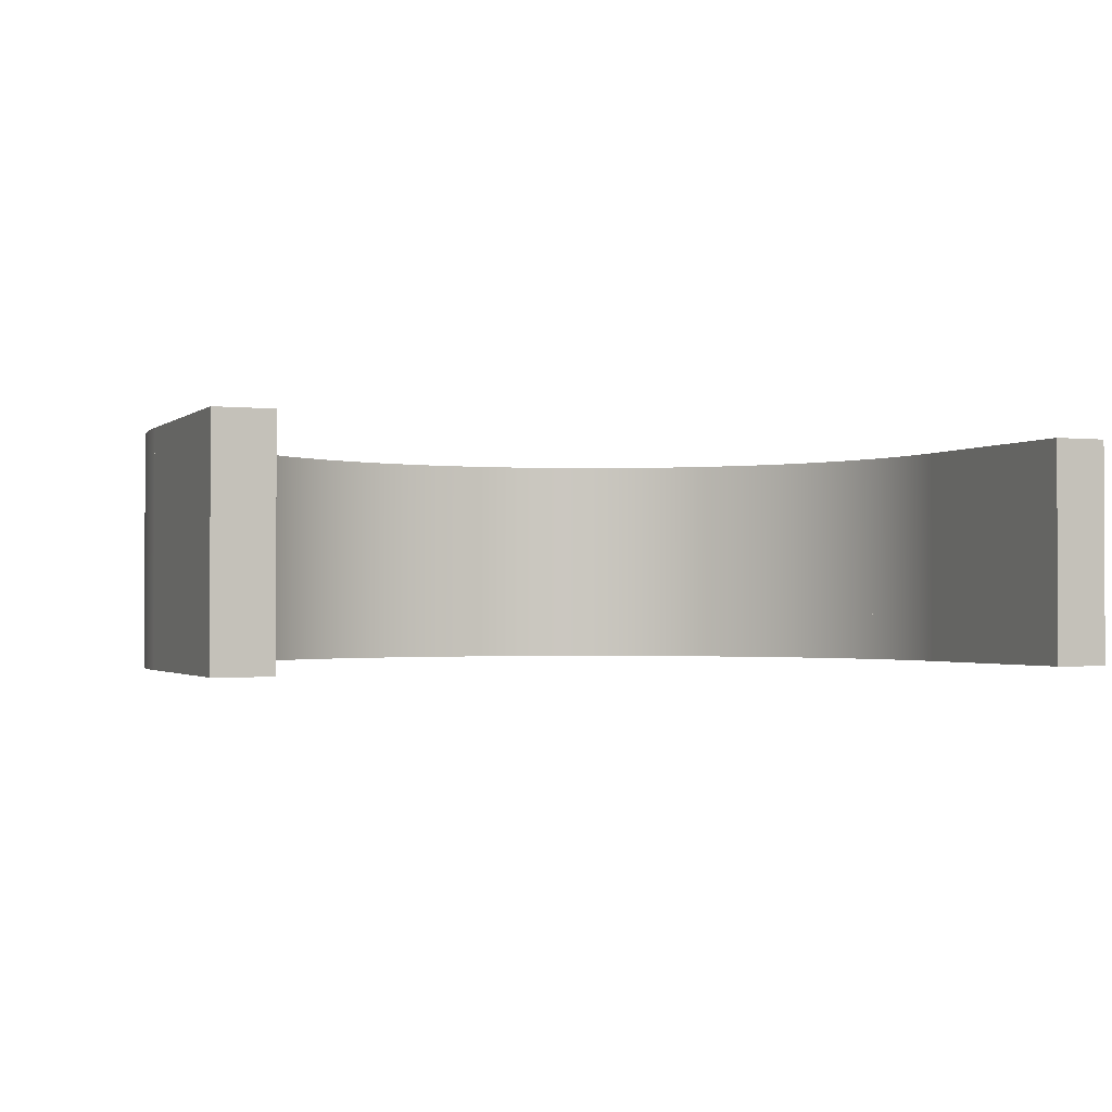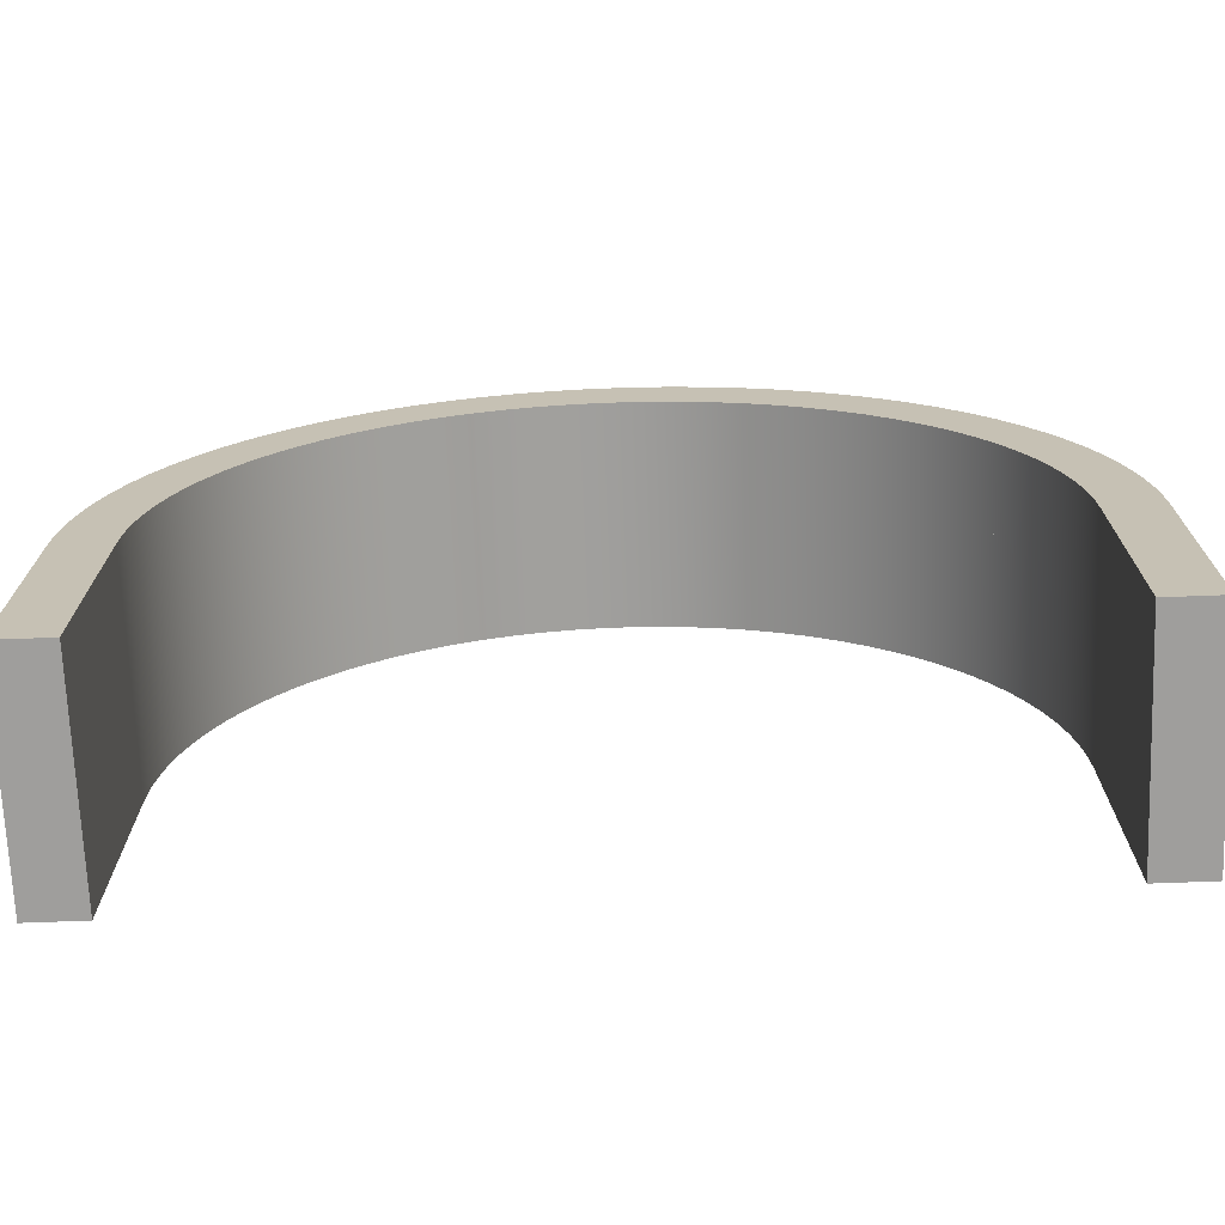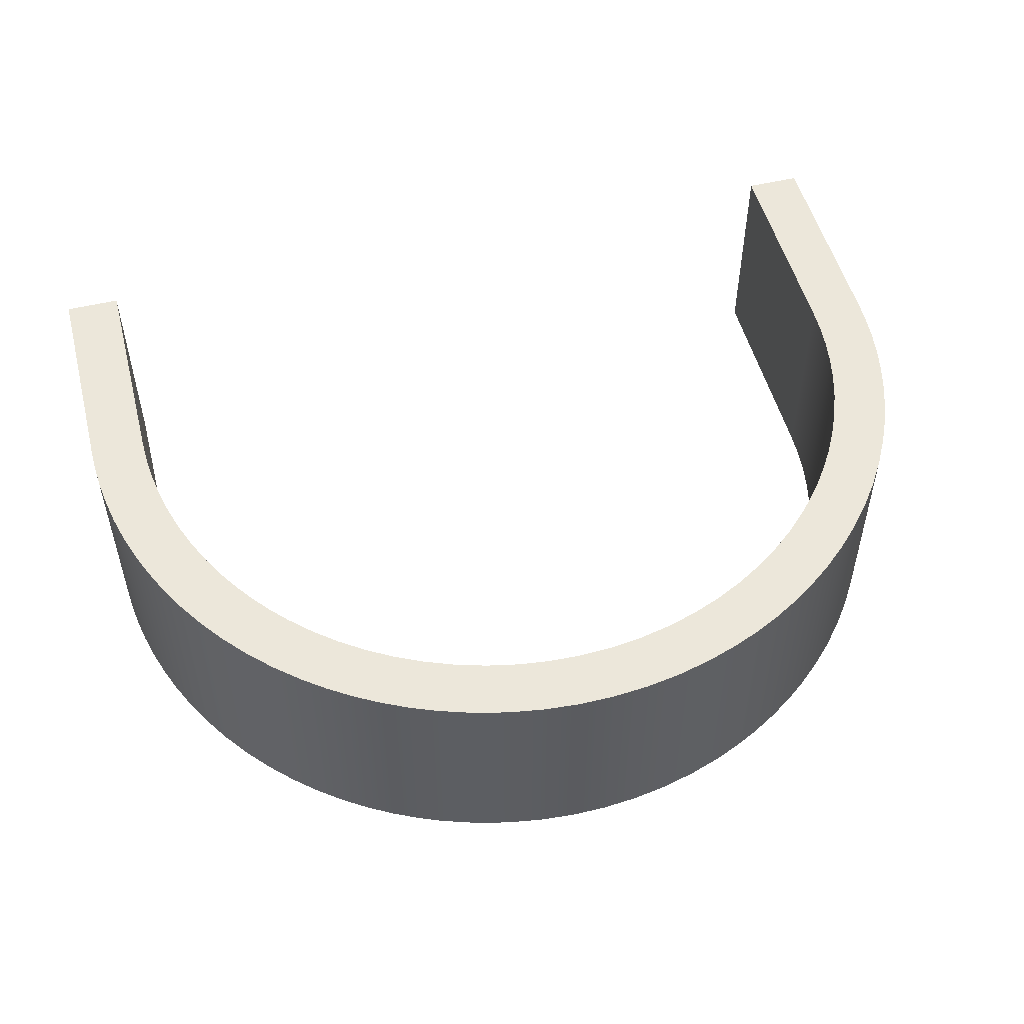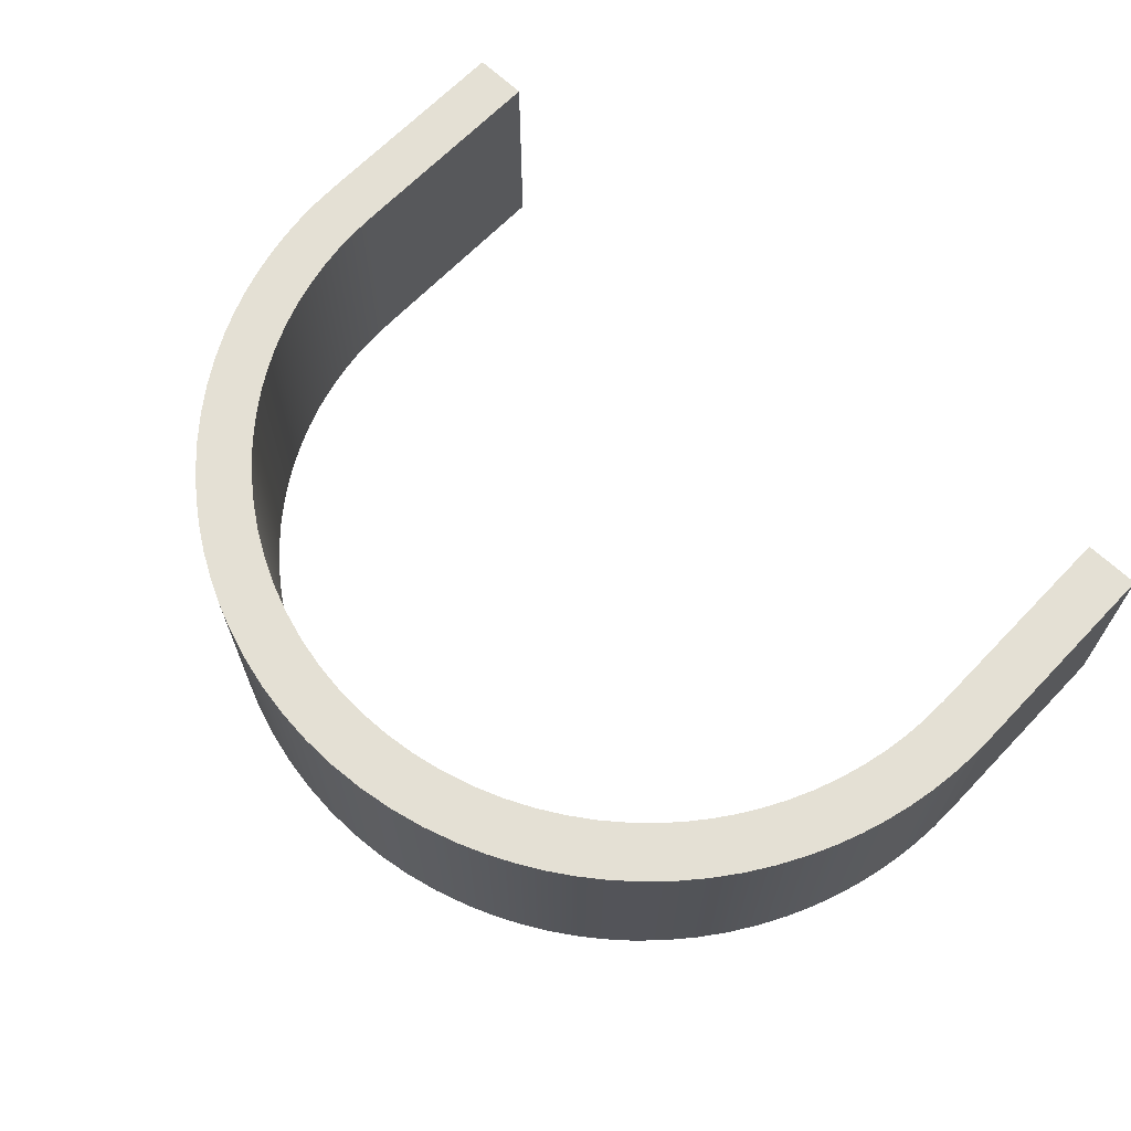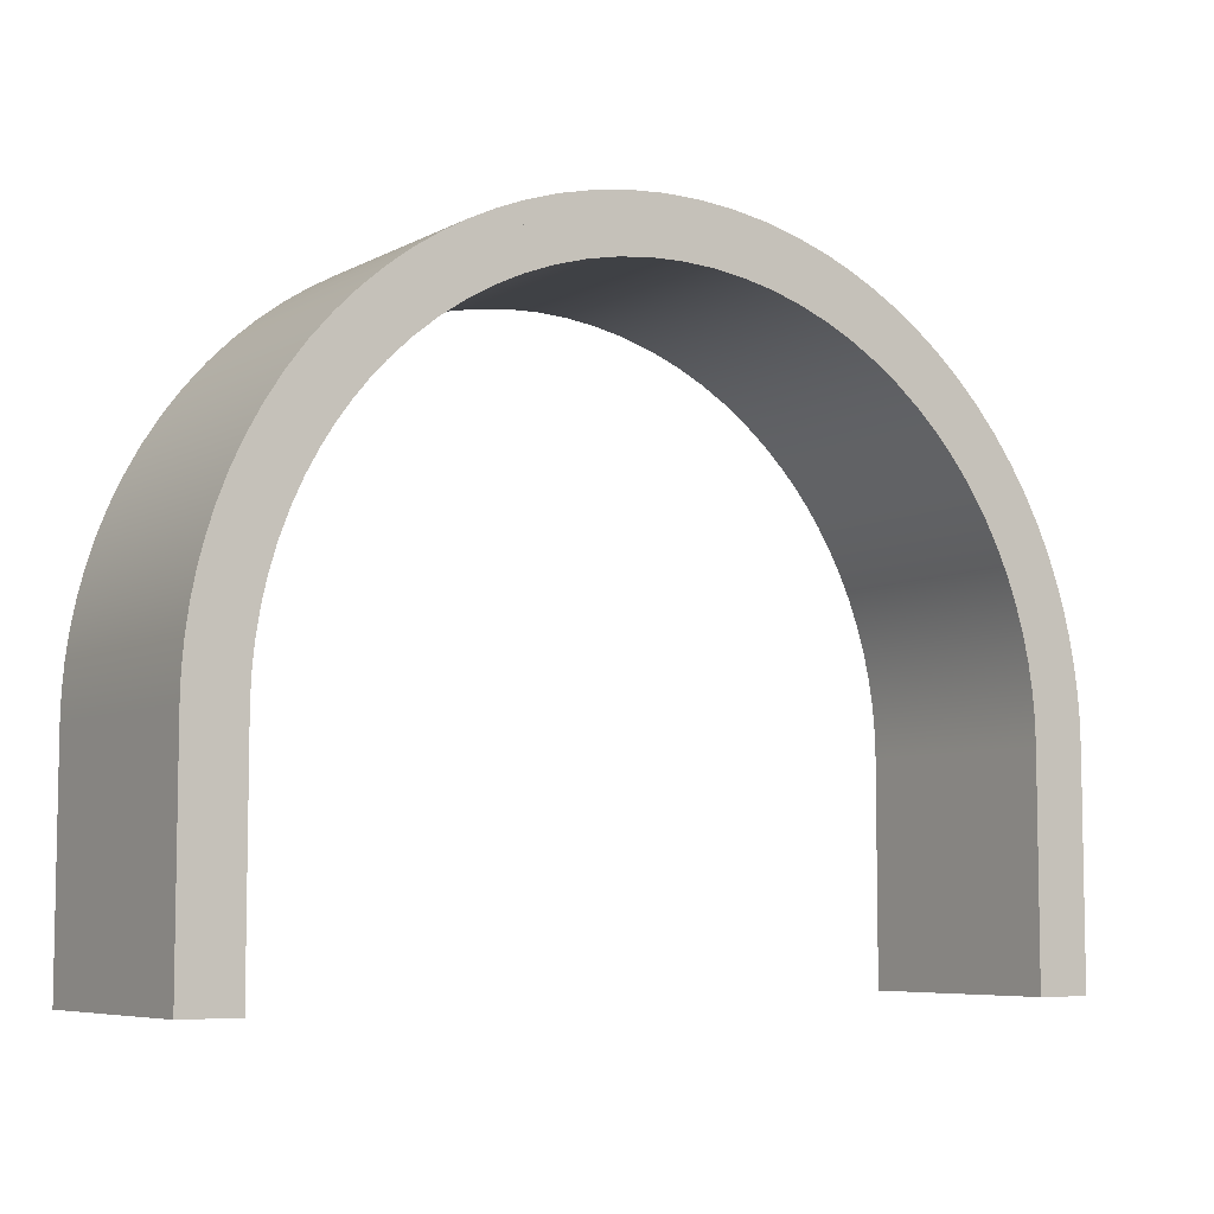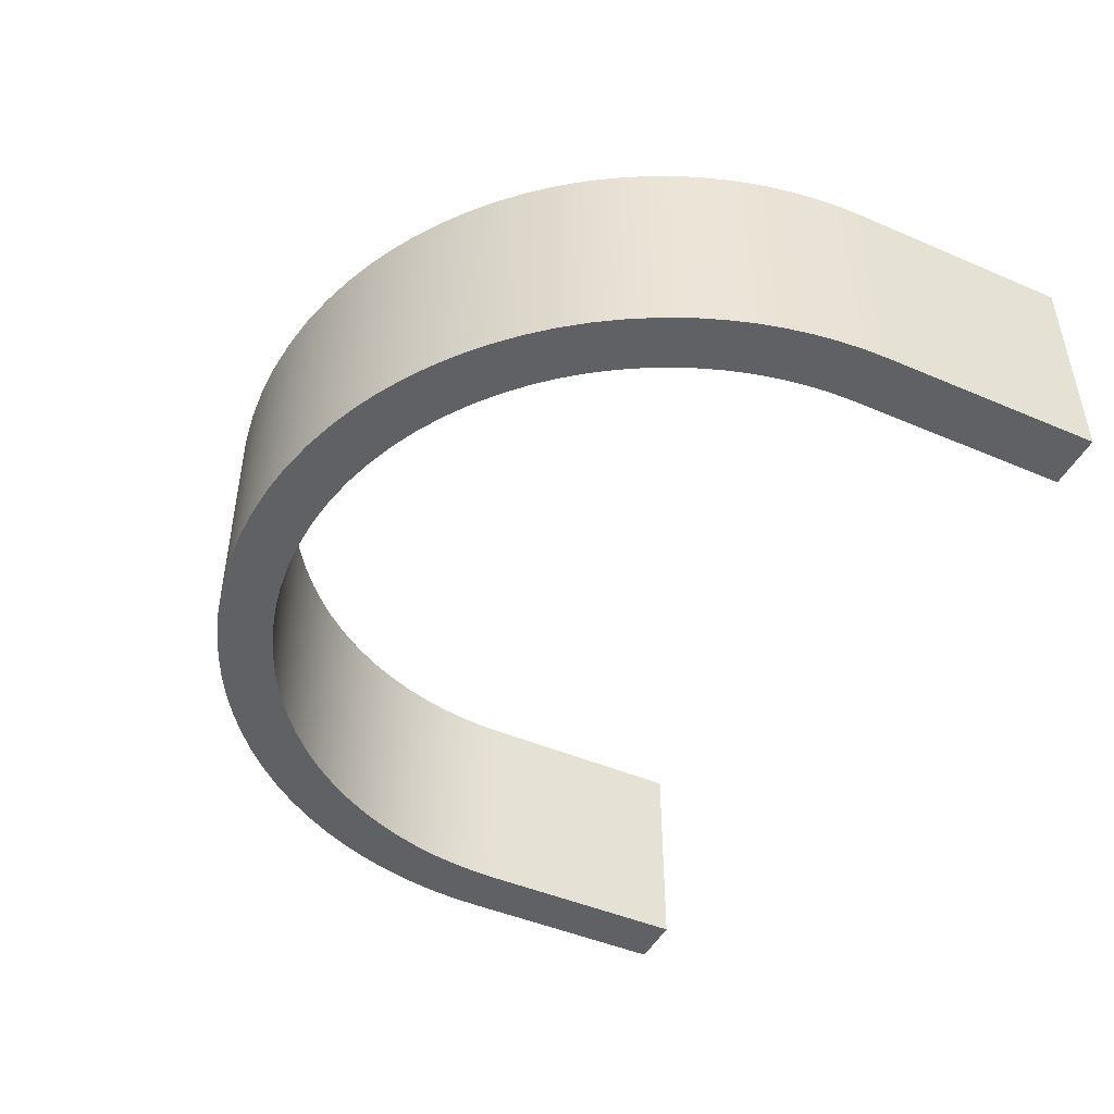
<metadata>
{"format":"obj","ext":"obj","renderer":"f3d","projection":"perspective","resolution":1024,"background":"white","views":[{"elev":-1.4,"azim":157.5,"up":"+Y"},{"elev":-71.0,"azim":-177.8,"up":"+Z"},{"elev":52.1,"azim":-14.5,"up":"+Y"},{"elev":66.2,"azim":43.8,"up":"+Y"},{"elev":-6.7,"azim":-34.1,"up":"+Z"},{"elev":-46.4,"azim":63.9,"up":"+Y"}]}
</metadata>
<code>
g Body1
v 4.279 0 18
v 4.279 20 18
v 9.983 20 18
v 9.983 0 18
v 15 0 31.22
v 15 20 31.22
v 12.83 20 29.36
v 10.81 20 27.34
v 8.928 20 25.19
v 7.208 20 22.91
v 5.656 20 20.51
v 5.656 0 20.51
v 7.208 0 22.91
v 8.928 0 25.19
v 10.81 0 27.34
v 12.83 0 29.36
v 15 0 24.49
v 11.09 0 19.73
v 12.3 0 21.39
v 13.6 0 22.98
v 15 20 24.49
v 11.09 20 19.73
v 12.3 20 21.39
v 13.6 20 22.98
f 2 3 1
f 1 3 4
f 5 6 16
f 16 6 7
f 16 7 15
f 15 7 8
f 15 8 14
f 14 8 9
f 14 9 13
f 13 9 10
f 13 10 12
f 12 10 11
f 12 11 1
f 1 11 2
f 5 16 17
f 17 16 15
f 17 15 20
f 20 15 14
f 20 14 19
f 19 14 18
f 18 14 13
f 18 13 4
f 4 13 12
f 4 12 1
f 21 17 24
f 24 17 20
f 24 20 19
f 24 19 23
f 23 19 18
f 23 18 22
f 22 18 3
f 3 18 4
f 6 21 7
f 7 21 8
f 8 21 24
f 8 24 9
f 9 24 23
f 9 23 22
f 9 22 10
f 10 22 3
f 10 3 11
f 11 3 2
f 21 6 17
f 17 6 5
g Body2
v 5 0 -20
v 0 0 -20
v 0 20 -20
v 5 20 -20
v 5 0 0
v 5 20 0
v 0 0 0
v 0 20 0
f 25 26 28
f 28 26 27
f 29 25 30
f 30 25 28
f 31 29 32
f 32 29 30
f 26 31 27
f 27 31 32
f 27 32 28
f 28 32 30
f 26 25 31
f 31 25 29
g Body3
g Body4
v 54 0 32.08
v 54 20 32.08
v 54 20 37.47
v 54 0 37.47
v 26 20 32.08
v 26 0 32.08
v 26 0 37.47
v 26 20 37.47
v 29.02 0 38.46
v 32.11 0 39.21
v 35.24 0 39.72
v 38.41 0 39.97
v 41.59 0 39.97
v 44.76 0 39.72
v 47.89 0 39.21
v 50.98 0 38.46
v 50.98 20 38.46
v 47.89 20 39.21
v 44.76 20 39.72
v 41.59 20 39.97
v 38.41 20 39.97
v 35.24 20 39.72
v 32.11 20 39.21
v 29.02 20 38.46
v 28.68 0 33.12
v 31.45 0 33.94
v 34.26 0 34.53
v 37.12 0 34.88
v 40 0 35
v 42.88 0 34.88
v 45.74 0 34.53
v 48.55 0 33.94
v 51.32 0 33.12
v 28.68 20 33.12
v 31.45 20 33.94
v 34.26 20 34.53
v 37.12 20 34.88
v 40 20 35
v 42.88 20 34.88
v 45.74 20 34.53
v 48.55 20 33.94
v 51.32 20 33.12
f 34 35 33
f 33 35 36
f 38 39 37
f 37 39 40
f 40 39 56
f 56 39 41
f 56 41 55
f 55 41 42
f 55 42 54
f 54 42 43
f 54 43 53
f 53 43 44
f 53 44 52
f 52 44 45
f 52 45 51
f 51 45 46
f 51 46 50
f 50 46 47
f 50 47 49
f 49 47 48
f 49 48 35
f 35 48 36
f 38 57 39
f 39 57 58
f 39 58 59
f 60 42 59
f 59 42 41
f 59 41 39
f 42 60 43
f 43 60 61
f 43 61 44
f 44 61 45
f 45 61 46
f 46 61 62
f 46 62 47
f 47 62 63
f 47 63 48
f 48 63 36
f 36 63 64
f 36 64 65
f 65 33 36
f 38 37 57
f 57 37 66
f 57 66 58
f 58 66 67
f 58 67 59
f 59 67 68
f 59 68 60
f 60 68 69
f 60 69 61
f 61 69 70
f 61 70 62
f 62 70 71
f 62 71 63
f 63 71 72
f 63 72 64
f 64 72 73
f 64 73 65
f 65 73 74
f 65 74 33
f 33 74 34
f 37 40 66
f 66 40 67
f 67 40 68
f 68 40 56
f 68 56 55
f 68 55 69
f 69 55 54
f 69 54 70
f 70 54 53
f 70 53 52
f 52 51 70
f 70 51 71
f 71 51 50
f 71 50 72
f 72 50 49
f 72 49 35
f 34 74 35
f 35 74 73
f 35 73 72
g Body5
v 6.177 20 9
v 1.026 20 9
v 1.635 20 11.32
v 2.382 20 13.6
v 3.264 20 15.83
v 4.279 20 18
v 9.983 20 18
v 8.797 20 15.86
v 7.764 20 13.63
v 6.89 20 11.34
v 1.026 0 9
v 1.635 0 11.32
v 2.382 0 13.6
v 3.264 0 15.83
v 4.279 0 18
v 9.983 0 18
v 6.177 0 9
v 8.797 0 15.86
v 7.764 0 13.63
v 6.89 0 11.34
f 76 77 75
f 75 77 84
f 84 77 78
f 84 78 83
f 83 78 79
f 83 79 82
f 82 79 80
f 82 80 81
f 76 85 77
f 77 85 86
f 77 86 78
f 78 86 87
f 78 87 79
f 79 87 88
f 79 88 80
f 80 88 89
f 89 90 80
f 80 90 81
f 91 75 94
f 94 75 84
f 94 84 93
f 93 84 83
f 93 83 92
f 92 83 82
f 92 82 90
f 90 82 81
f 85 91 86
f 86 91 94
f 86 94 87
f 87 94 93
f 87 93 88
f 88 93 92
f 88 92 89
f 89 92 90
f 91 85 75
f 75 85 76
g Body6
v 15 20 24.49
v 15 0 24.49
v 15 0 31.22
v 15 20 31.22
v 17.03 0 32.75
v 19.16 0 34.14
v 21.37 0 35.39
v 23.65 0 36.51
v 26 0 37.47
v 26 20 37.47
v 23.65 20 36.51
v 21.37 20 35.39
v 19.16 20 34.14
v 17.03 20 32.75
v 16.95 0 26.34
v 19.04 0 28.03
v 21.26 0 29.56
v 23.58 0 30.91
v 26 0 32.08
v 26 20 32.08
v 16.95 20 26.34
v 19.04 20 28.03
v 21.26 20 29.56
v 23.58 20 30.91
f 96 97 95
f 95 97 98
f 98 97 108
f 108 97 99
f 108 99 107
f 107 99 100
f 107 100 106
f 106 100 101
f 106 101 105
f 105 101 102
f 105 102 104
f 104 102 103
f 96 109 97
f 97 109 110
f 97 110 99
f 99 110 111
f 99 111 100
f 100 111 101
f 101 111 112
f 101 112 102
f 102 112 113
f 102 113 103
f 114 104 113
f 113 104 103
f 96 95 109
f 109 95 115
f 109 115 110
f 110 115 116
f 110 116 111
f 111 116 117
f 111 117 112
f 112 117 118
f 112 118 113
f 113 118 114
f 95 98 115
f 115 98 116
f 116 98 108
f 116 108 117
f 117 108 107
f 117 107 106
f 117 106 118
f 118 106 105
f 118 105 114
f 114 105 104
g Body7
v 6.177 0 9
v 6.177 20 9
v 1.026 20 9
v 1.026 0 9
v 0.578 20 6.775
v 0.2572 20 4.529
v 0.06436 20 2.268
v 0 20 0
v 0 0 0
v 0.06436 0 2.268
v 0.2572 0 4.529
v 0.578 0 6.775
v 5.664 20 6.783
v 5.295 20 4.538
v 5.074 20 2.274
v 5 20 0
v 5.664 0 6.783
v 5.295 0 4.538
v 5.074 0 2.274
v 5 0 0
f 120 121 119
f 119 121 122
f 122 121 130
f 130 121 123
f 130 123 129
f 129 123 124
f 129 124 128
f 128 124 125
f 128 125 127
f 127 125 126
f 120 131 121
f 121 131 123
f 123 131 132
f 123 132 124
f 124 132 133
f 124 133 125
f 125 133 134
f 125 134 126
f 120 119 131
f 131 119 135
f 131 135 132
f 132 135 136
f 132 136 133
f 133 136 137
f 133 137 134
f 134 137 138
f 119 122 135
f 135 122 130
f 135 130 136
f 136 130 129
f 136 129 137
f 137 129 128
f 137 128 138
f 138 128 127
f 138 127 134
f 134 127 126
g Body8
v 75.72 20 18
v 75.72 0 18
v 70.02 0 18
v 70.02 20 18
v 65 20 31.22
v 65 0 31.22
v 67.17 0 29.36
v 69.19 0 27.34
v 71.07 0 25.19
v 72.79 0 22.91
v 74.34 0 20.51
v 74.34 20 20.51
v 72.79 20 22.91
v 71.07 20 25.19
v 69.19 20 27.34
v 67.17 20 29.36
v 65 0 24.49
v 66.4 0 22.98
v 67.7 0 21.39
v 68.91 0 19.73
v 65 20 24.49
v 66.4 20 22.98
v 67.7 20 21.39
v 68.91 20 19.73
f 140 141 139
f 139 141 142
f 143 144 154
f 154 144 145
f 154 145 153
f 153 145 146
f 153 146 152
f 152 146 147
f 152 147 151
f 151 147 148
f 151 148 150
f 150 148 149
f 150 149 139
f 139 149 140
f 144 155 145
f 145 155 146
f 146 155 156
f 146 156 147
f 147 156 157
f 147 157 158
f 147 158 148
f 148 158 141
f 148 141 149
f 149 141 140
f 155 159 156
f 156 159 160
f 156 160 161
f 156 161 157
f 157 161 162
f 157 162 158
f 158 162 141
f 141 162 142
f 143 154 159
f 159 154 153
f 159 153 160
f 160 153 152
f 160 152 161
f 161 152 162
f 162 152 151
f 162 151 142
f 142 151 150
f 142 150 139
f 155 144 159
f 159 144 143
g Body9
v 80 0 -20
v 75 0 -20
v 75 20 -20
v 80 20 -20
v 75 0 0
v 75 20 0
v 80 0 0
v 80 20 0
f 163 164 166
f 166 164 165
f 164 167 165
f 165 167 168
f 167 169 168
f 168 169 170
f 169 163 170
f 170 163 166
f 170 166 168
f 168 166 165
f 169 167 163
f 163 167 164
g Body10
v 78.97 20 9
v 73.82 20 9
v 73.11 20 11.34
v 72.24 20 13.63
v 71.2 20 15.86
v 70.02 20 18
v 75.72 20 18
v 76.74 20 15.83
v 77.62 20 13.6
v 78.37 20 11.32
v 78.97 0 9
v 75.72 0 18
v 76.74 0 15.83
v 77.62 0 13.6
v 78.37 0 11.32
v 70.02 0 18
v 73.82 0 9
v 73.11 0 11.34
v 72.24 0 13.63
v 71.2 0 15.86
f 171 172 180
f 180 172 173
f 180 173 179
f 179 173 174
f 179 174 178
f 178 174 175
f 178 175 177
f 177 175 176
f 181 171 185
f 185 171 180
f 185 180 184
f 184 180 179
f 184 179 183
f 183 179 178
f 183 178 182
f 182 178 177
f 177 176 182
f 182 176 186
f 172 187 173
f 173 187 188
f 173 188 174
f 174 188 189
f 174 189 175
f 175 189 190
f 175 190 176
f 176 190 186
f 181 185 187
f 187 185 188
f 188 185 184
f 188 184 189
f 189 184 183
f 189 183 190
f 190 183 182
f 190 182 186
f 172 171 187
f 187 171 181
g Body11
v 65 0 24.49
v 65 20 24.49
v 65 20 31.22
v 65 0 31.22
v 62.97 20 32.75
v 60.84 20 34.14
v 58.63 20 35.39
v 56.35 20 36.51
v 54 20 37.47
v 54 0 37.47
v 56.35 0 36.51
v 58.63 0 35.39
v 60.84 0 34.14
v 62.97 0 32.75
v 54 0 32.08
v 56.42 0 30.91
v 58.74 0 29.56
v 60.96 0 28.03
v 63.05 0 26.34
v 54 20 32.08
v 56.42 20 30.91
v 58.74 20 29.56
v 60.96 20 28.03
v 63.05 20 26.34
f 192 193 191
f 191 193 194
f 194 193 204
f 204 193 195
f 204 195 203
f 203 195 196
f 203 196 202
f 202 196 197
f 202 197 201
f 201 197 198
f 201 198 200
f 200 198 199
f 191 194 209
f 209 194 208
f 208 194 204
f 208 204 207
f 207 204 203
f 207 203 202
f 207 202 206
f 206 202 201
f 206 201 205
f 205 201 200
f 205 200 210
f 210 200 199
f 192 191 214
f 214 191 209
f 214 209 213
f 213 209 208
f 213 208 212
f 212 208 207
f 212 207 211
f 211 207 206
f 211 206 210
f 210 206 205
f 192 214 193
f 193 214 213
f 193 213 195
f 195 213 212
f 195 212 196
f 196 212 197
f 197 212 211
f 197 211 198
f 198 211 210
f 198 210 199
g Body12
v 73.82 20 9
v 73.82 0 9
v 78.97 0 9
v 78.97 20 9
v 79.42 0 6.775
v 79.74 0 4.529
v 79.94 0 2.268
v 80 0 0
v 80 20 0
v 79.94 20 2.268
v 79.74 20 4.529
v 79.42 20 6.775
v 75 20 0
v 74.93 20 2.274
v 74.7 20 4.538
v 74.34 20 6.783
v 75 0 0
v 74.93 0 2.274
v 74.7 0 4.538
v 74.34 0 6.783
f 216 217 215
f 215 217 218
f 218 217 226
f 226 217 219
f 226 219 225
f 225 219 220
f 225 220 224
f 224 220 221
f 224 221 223
f 223 221 222
f 215 218 230
f 230 218 226
f 230 226 229
f 229 226 225
f 229 225 228
f 228 225 224
f 228 224 227
f 227 224 223
f 216 215 234
f 234 215 230
f 234 230 233
f 233 230 229
f 233 229 232
f 232 229 228
f 232 228 231
f 231 228 227
f 216 234 217
f 217 234 219
f 219 234 233
f 219 233 220
f 220 233 232
f 220 232 221
f 221 232 231
f 221 231 222
f 222 231 223
f 223 231 227

</code>
